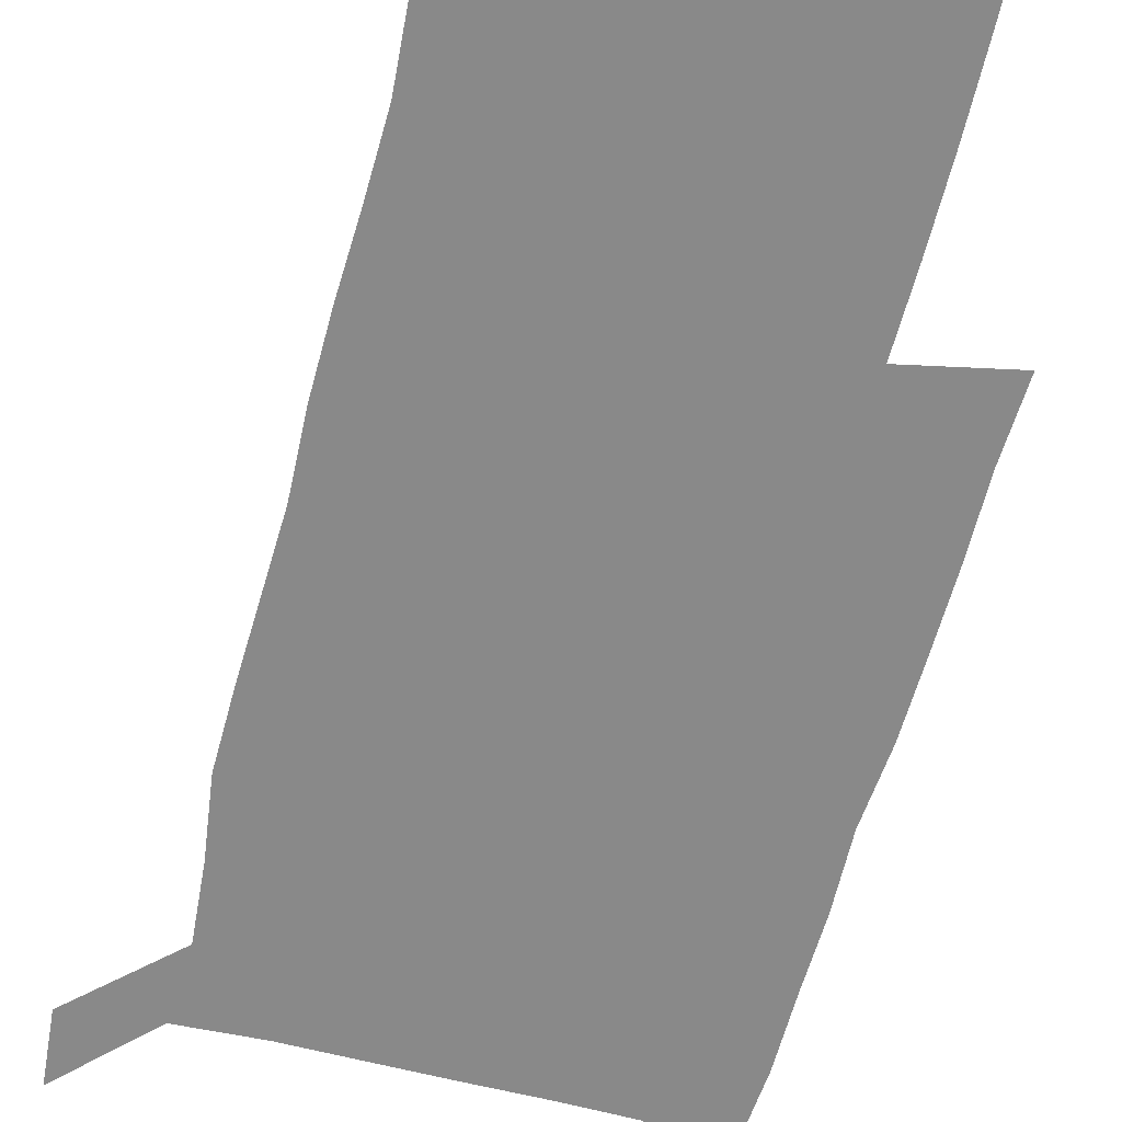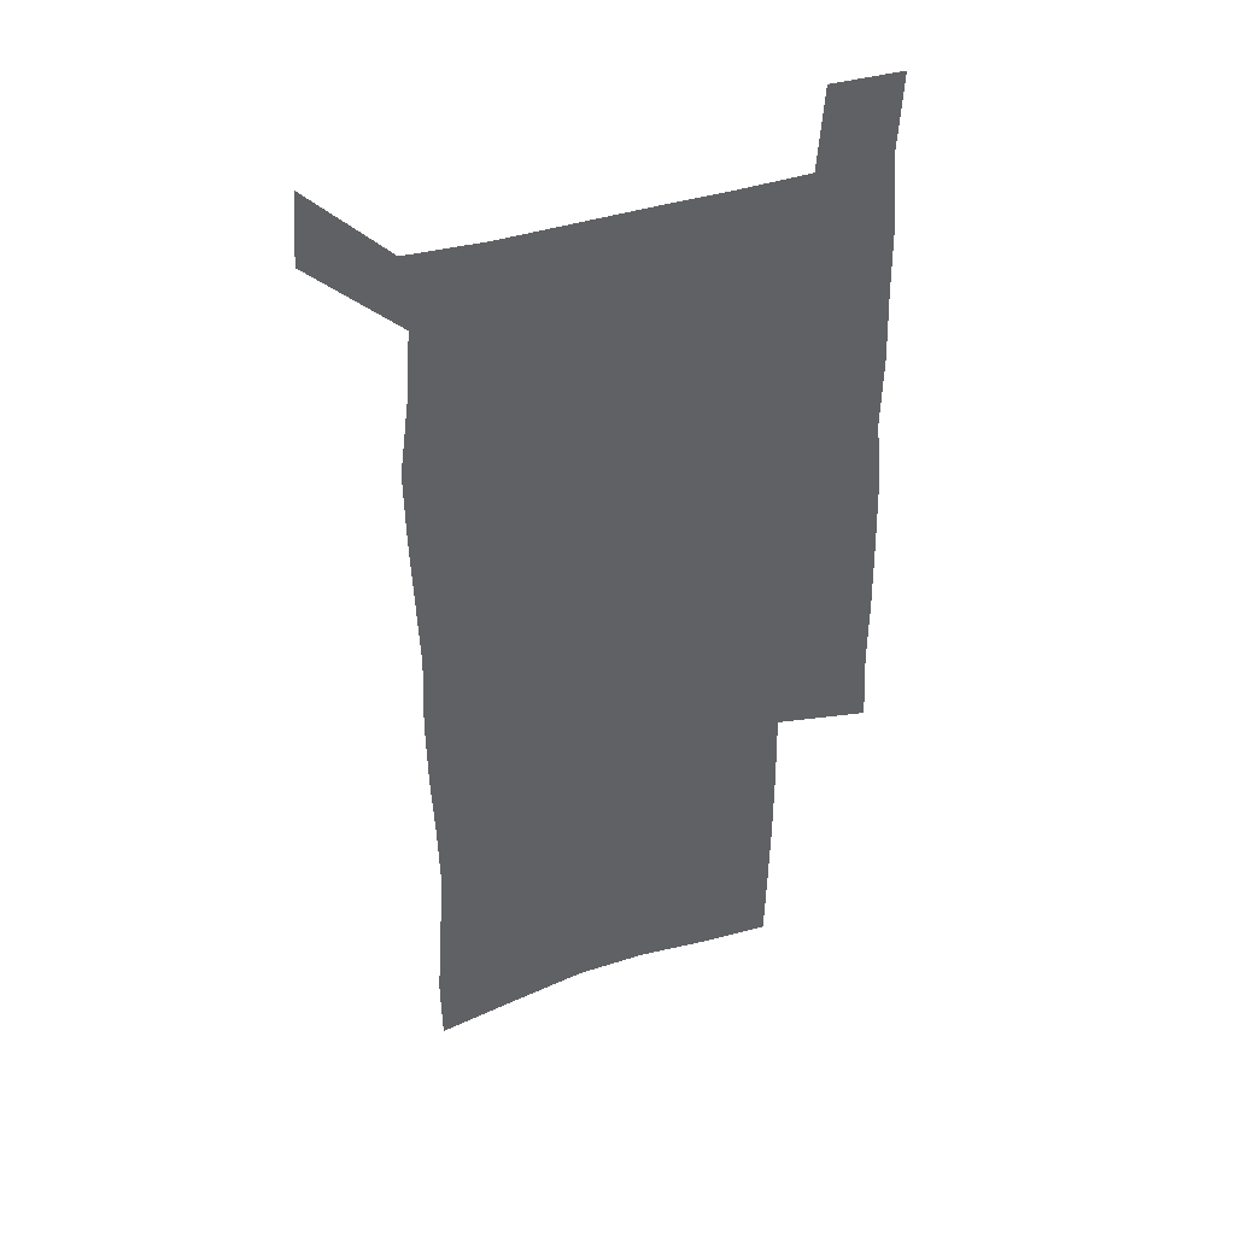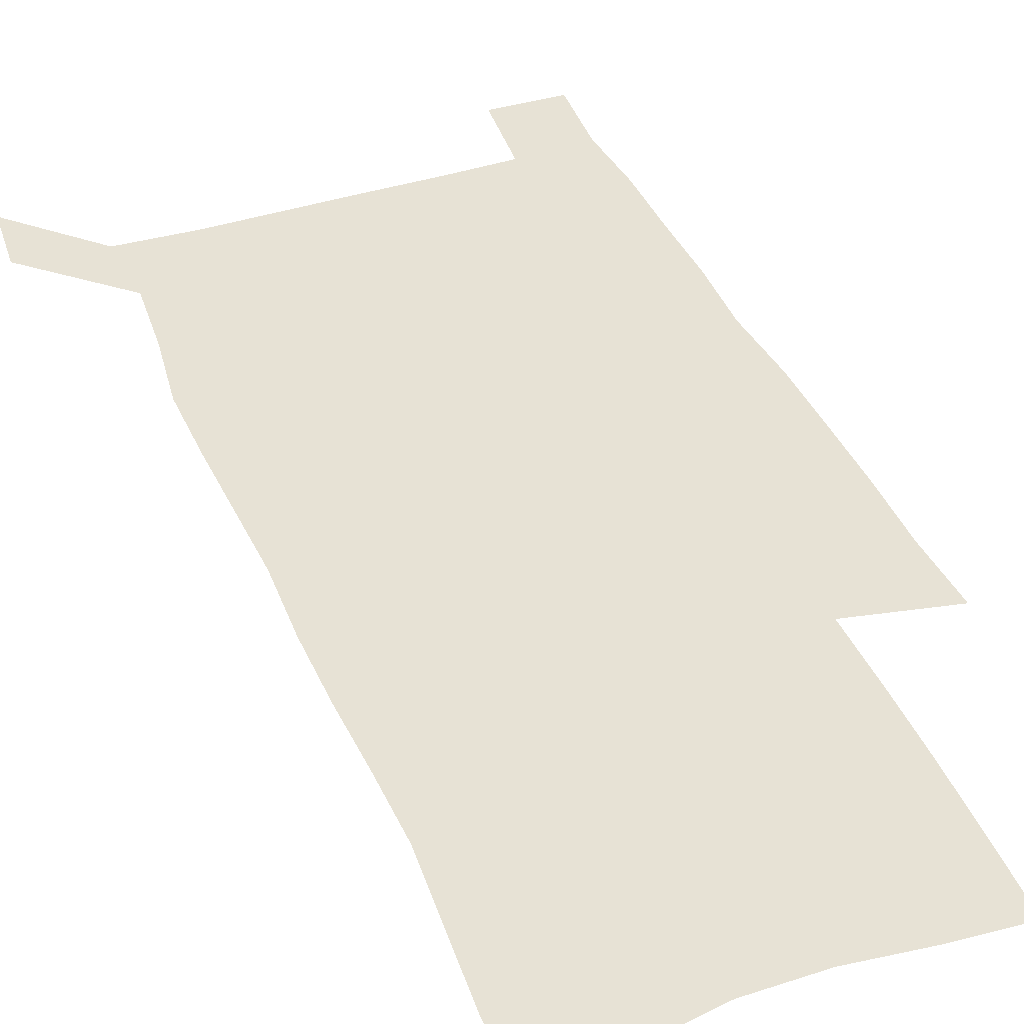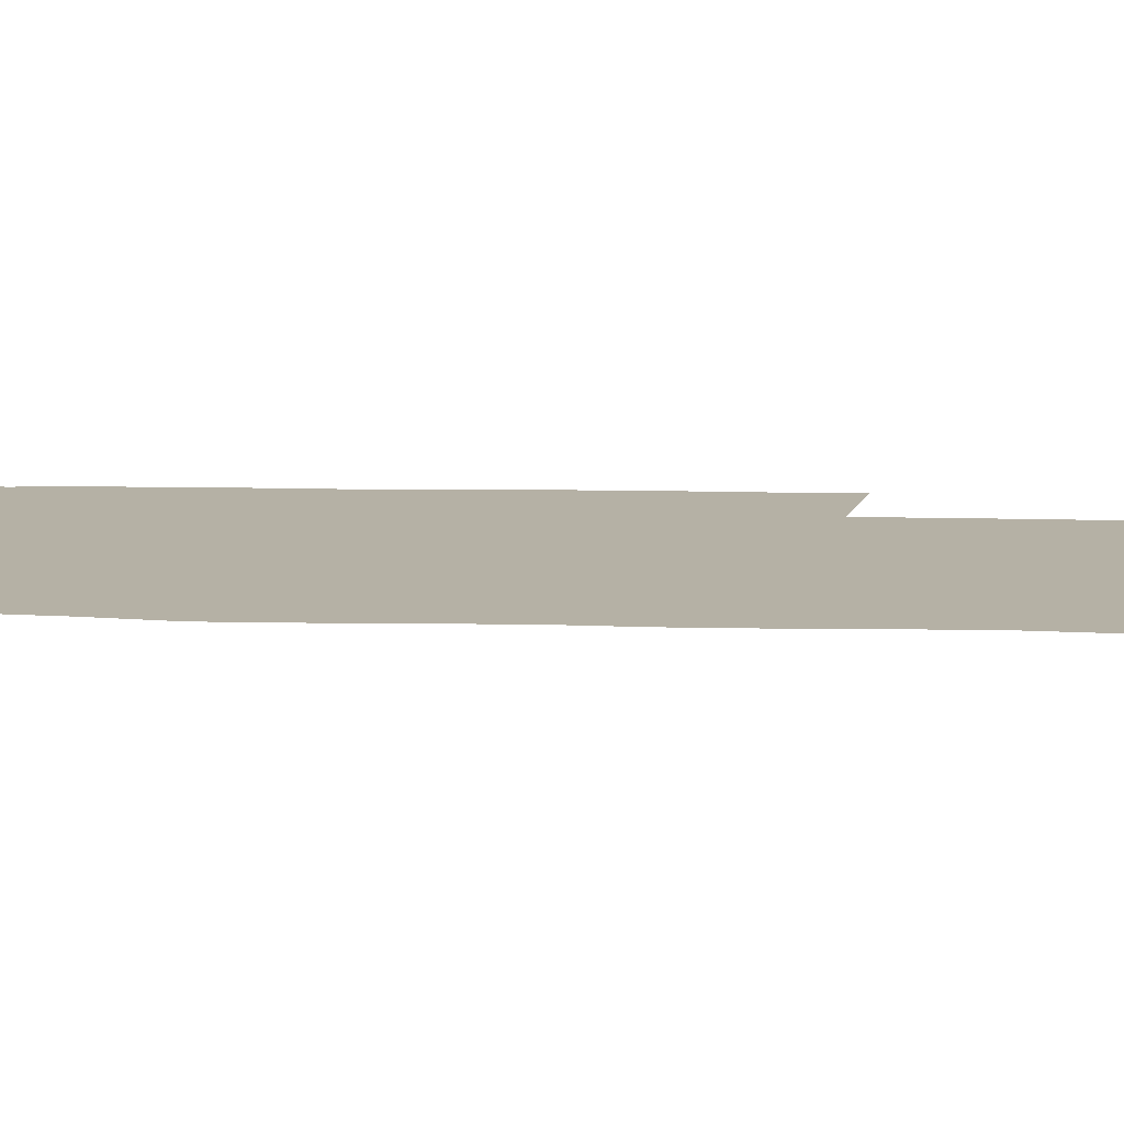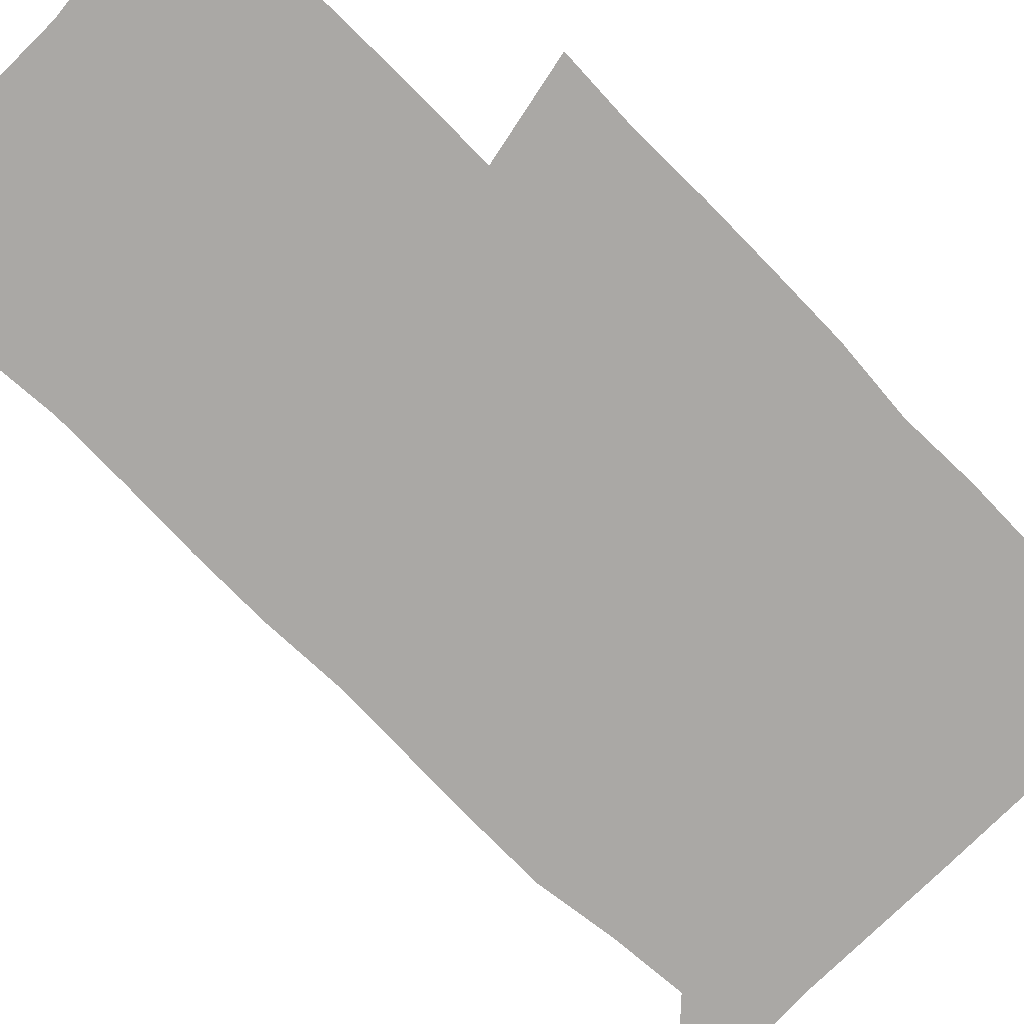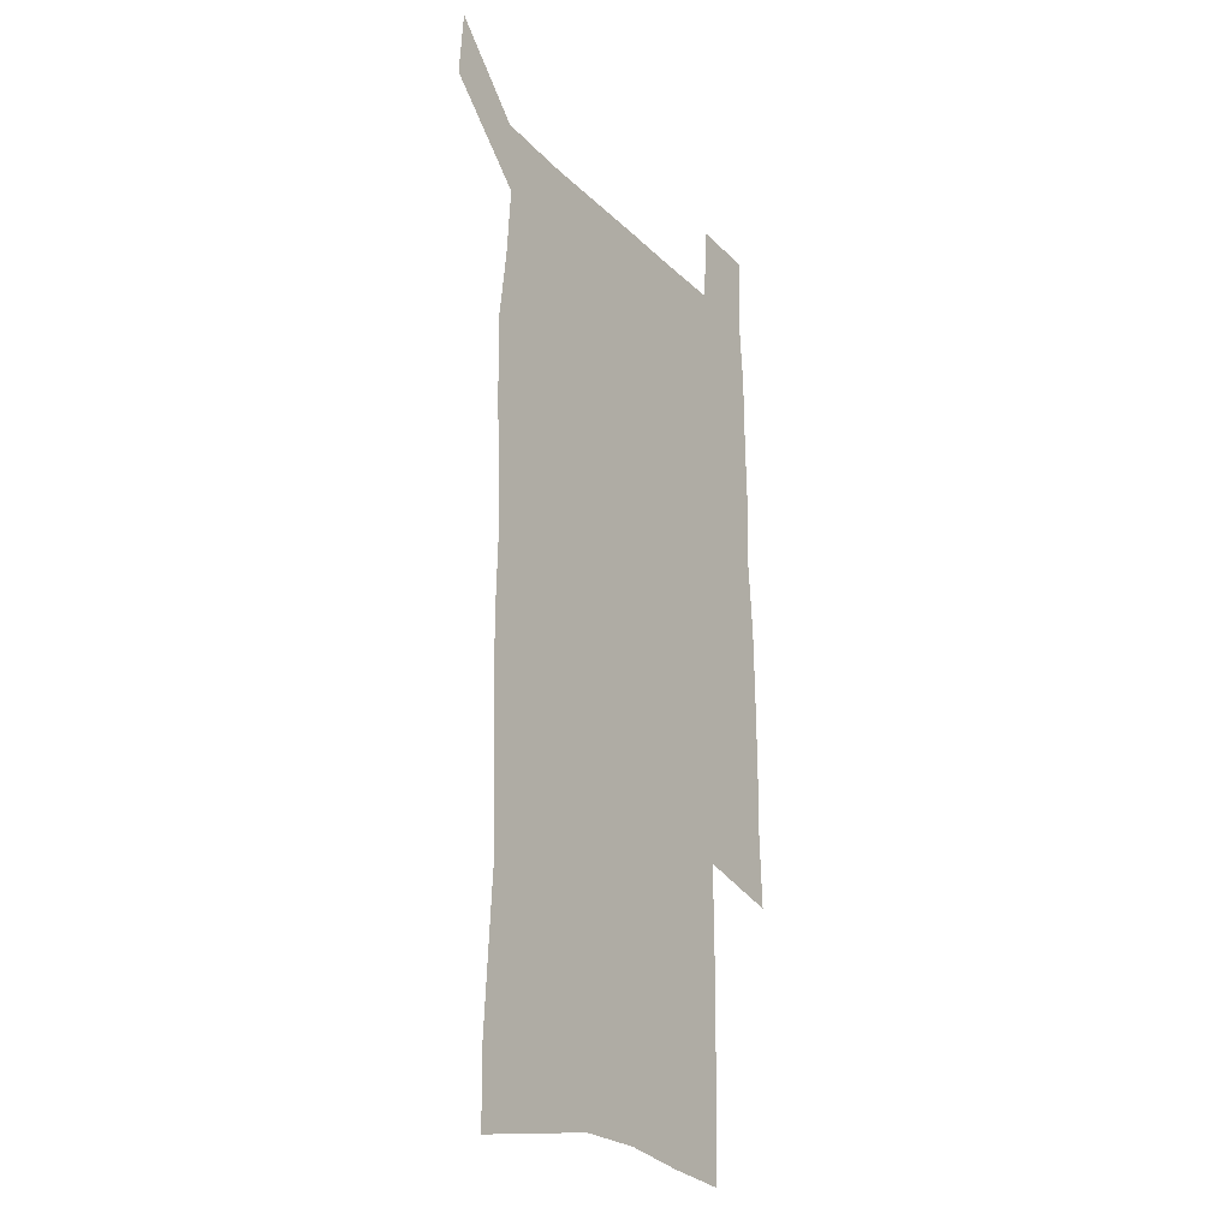
<metadata>
{"format":"obj","ext":"obj","renderer":"f3d","projection":"perspective","resolution":1024,"background":"white","views":[{"elev":-63.2,"azim":-14.4,"up":"+Z"},{"elev":41.5,"azim":-21.0,"up":"+Y"},{"elev":40.4,"azim":-21.5,"up":"+Z"},{"elev":11.9,"azim":-86.2,"up":"+Z"},{"elev":-75.1,"azim":45.1,"up":"+Z"},{"elev":-23.9,"azim":-57.4,"up":"+Y"}]}
</metadata>
<code>
v 445.1 572.5 0
v 447.5 600.9 0
v 475.6 170 0
v 475.2 200 0
v 477.3 232.3 0
v 479.5 264.4 0
v 478.7 294.7 0
v 477.4 325 0
v 477 355.8 0
v 478.1 387.5 0
v 476.9 417.9 0
v 475.8 448.4 0
v 475.3 478.8 0
v 479.3 509.2 0
v 481.5 538.7 0
v 479.8 568.8 0
v 507.1 176 0
v 513.4 212.8 0
v 513.8 242.6 0
v 513.8 272.3 0
v 513.2 301.9 0
v 513.1 332 0
v 512.1 361.6 0
v 513.5 392.2 0
v 511.9 421.2 0
v 512.9 450.9 0
v 513.3 479.9 0
v 512.8 509 0
v 513 537.9 0
v 511.9 567.3 0
v 539.3 181.8 0
v 541.6 214.7 0
v 543.6 247 0
v 543.3 275.6 0
v 543.4 305.6 0
v 543.1 335.2 0
v 543.2 365 0
v 542.7 394 0
v 543.4 423.4 0
v 543.1 451.9 0
v 542.1 480.6 0
v 543.2 509.2 0
v 542.8 537.8 0
v 541.7 567.4 0
v 568.6 182 0
v 570.2 217.6 0
v 570.9 248.2 0
v 571.2 275.4 0
v 571.8 307.3 0
v 571.8 336.8 0
v 571.7 366.1 0
v 571.7 395.3 0
v 571.7 423.8 0
v 571.6 452.5 0
v 572.1 481.3 0
v 572.1 509.3 0
v 572.1 537.4 0
v 571.2 567.6 0
v 598 178.7 0
v 598.1 215.4 0
v 599.2 245.5 0
v 599.3 277.4 0
v 599.9 306.6 0
v 600.4 335.7 0
v 599.6 366.8 0
v 599.8 395.2 0
v 599.9 424 0
v 600.3 452.6 0
v 600.2 481.3 0
v 600.4 509.4 0
v 600.6 538 0
v 600.7 567.4 0
v 627.5 176.7 0
v 628.4 209.2 0
v 629 240.8 0
v 629.2 272.8 0
v 628.8 304.6 0
v 629.7 334.1 0
v 629.3 364.3 0
v 629.1 393.7 0
v 630.3 422.6 0
v 629.8 452.1 0
v 630.2 481 0
v 631.1 510.1 0
v 629.9 539 0
v 630.1 567.9 0
v 632.7 601.5 0
v 668.9 296.3 0
v 667.4 327.5 0
v 667.7 358 0
v 667.2 388.7 0
v 666.4 419.2 0
v 663.7 450.4 0
v 664.4 480.4 0
v 663.5 510.4 0
v 663.2 540.2 0
v 660.7 569.6 0
v 662.5 600.8 0
f 15 16 1
f 1 16 2
f 3 17 4
f 17 18 4
f 4 18 5
f 18 19 5
f 5 19 6
f 19 20 6
f 6 20 7
f 20 21 7
f 7 21 8
f 21 22 8
f 8 22 9
f 22 23 9
f 9 23 10
f 23 24 10
f 10 24 11
f 24 25 11
f 11 25 12
f 25 26 12
f 12 26 13
f 26 27 13
f 13 27 14
f 27 28 14
f 14 28 15
f 28 29 15
f 15 29 16
f 29 30 16
f 17 31 18
f 31 32 18
f 18 32 19
f 32 33 19
f 19 33 20
f 33 34 20
f 20 34 21
f 34 35 21
f 21 35 22
f 35 36 22
f 22 36 23
f 36 37 23
f 23 37 24
f 37 38 24
f 24 38 25
f 38 39 25
f 25 39 26
f 39 40 26
f 26 40 27
f 40 41 27
f 27 41 28
f 41 42 28
f 28 42 29
f 42 43 29
f 29 43 30
f 43 44 30
f 31 45 32
f 45 46 32
f 32 46 33
f 46 47 33
f 33 47 34
f 47 48 34
f 34 48 35
f 48 49 35
f 35 49 36
f 49 50 36
f 36 50 37
f 50 51 37
f 37 51 38
f 51 52 38
f 38 52 39
f 52 53 39
f 39 53 40
f 53 54 40
f 40 54 41
f 54 55 41
f 41 55 42
f 55 56 42
f 42 56 43
f 56 57 43
f 43 57 44
f 57 58 44
f 45 59 46
f 59 60 46
f 46 60 47
f 60 61 47
f 47 61 48
f 61 62 48
f 48 62 49
f 62 63 49
f 49 63 50
f 63 64 50
f 50 64 51
f 64 65 51
f 51 65 52
f 65 66 52
f 52 66 53
f 66 67 53
f 53 67 54
f 67 68 54
f 54 68 55
f 68 69 55
f 55 69 56
f 69 70 56
f 56 70 57
f 70 71 57
f 57 71 58
f 71 72 58
f 59 73 60
f 73 74 60
f 60 74 61
f 74 75 61
f 61 75 62
f 75 76 62
f 62 76 63
f 76 77 63
f 63 77 64
f 77 78 64
f 64 78 65
f 78 79 65
f 65 79 66
f 79 80 66
f 66 80 67
f 80 81 67
f 67 81 68
f 81 82 68
f 68 82 69
f 82 83 69
f 69 83 70
f 83 84 70
f 70 84 71
f 84 85 71
f 71 85 72
f 85 86 72
f 77 88 78
f 88 89 78
f 78 89 79
f 89 90 79
f 79 90 80
f 90 91 80
f 80 91 81
f 91 92 81
f 81 92 82
f 92 93 82
f 82 93 83
f 93 94 83
f 83 94 84
f 94 95 84
f 84 95 85
f 95 96 85
f 85 96 86
f 96 97 86
f 86 97 87
f 97 98 87

</code>
